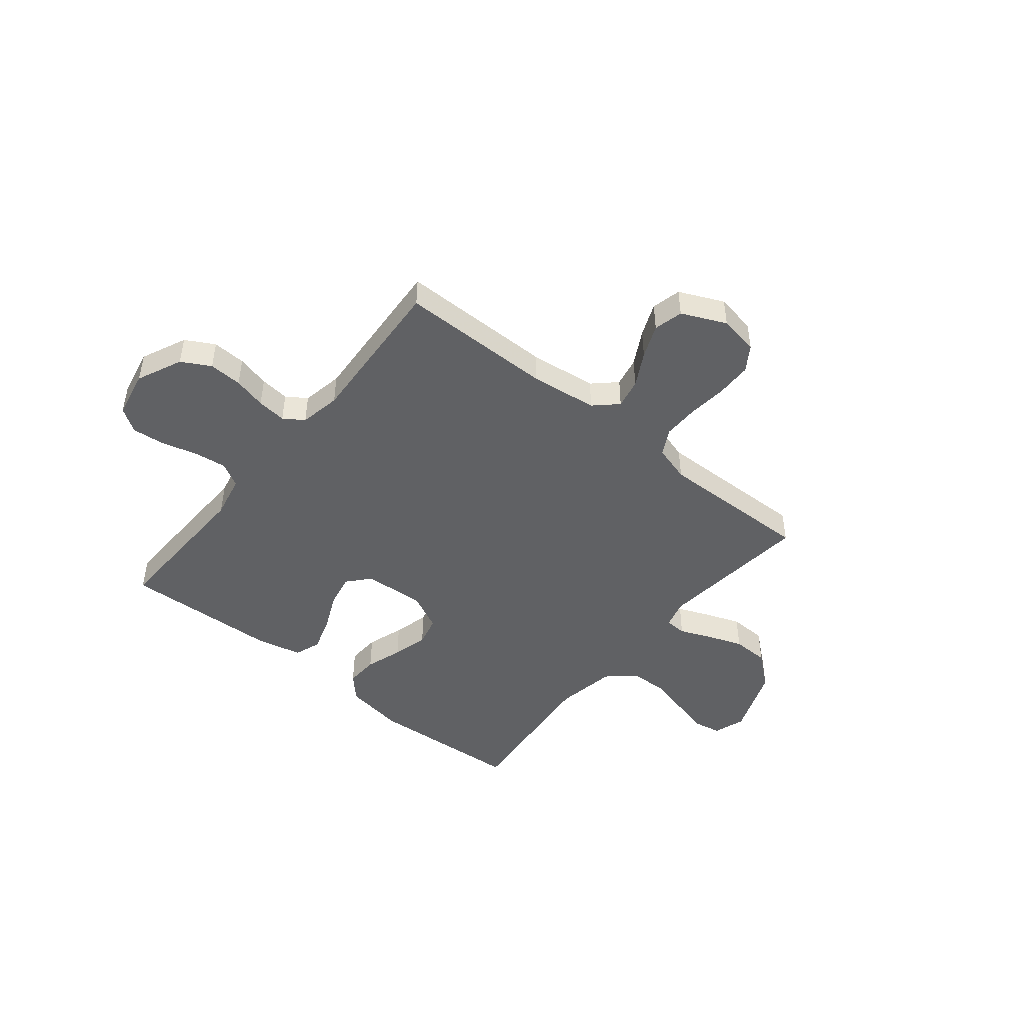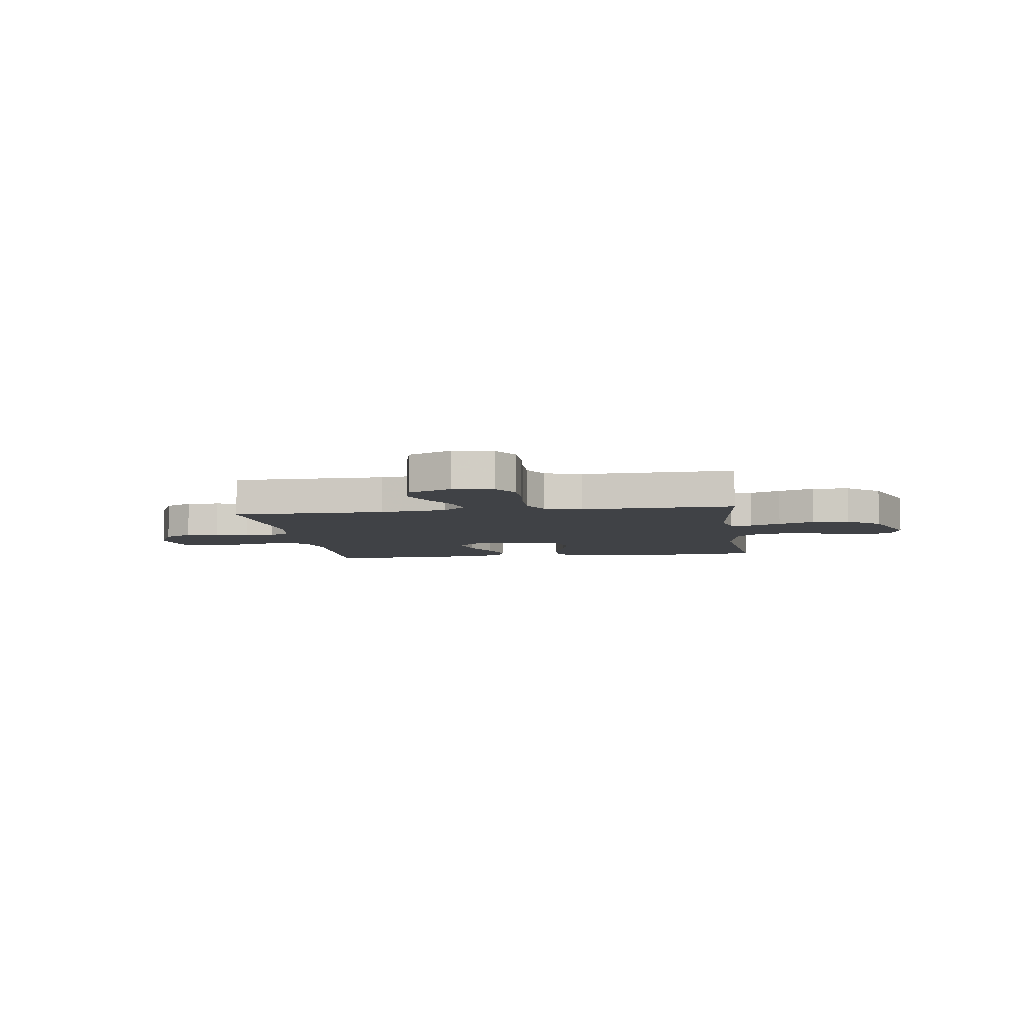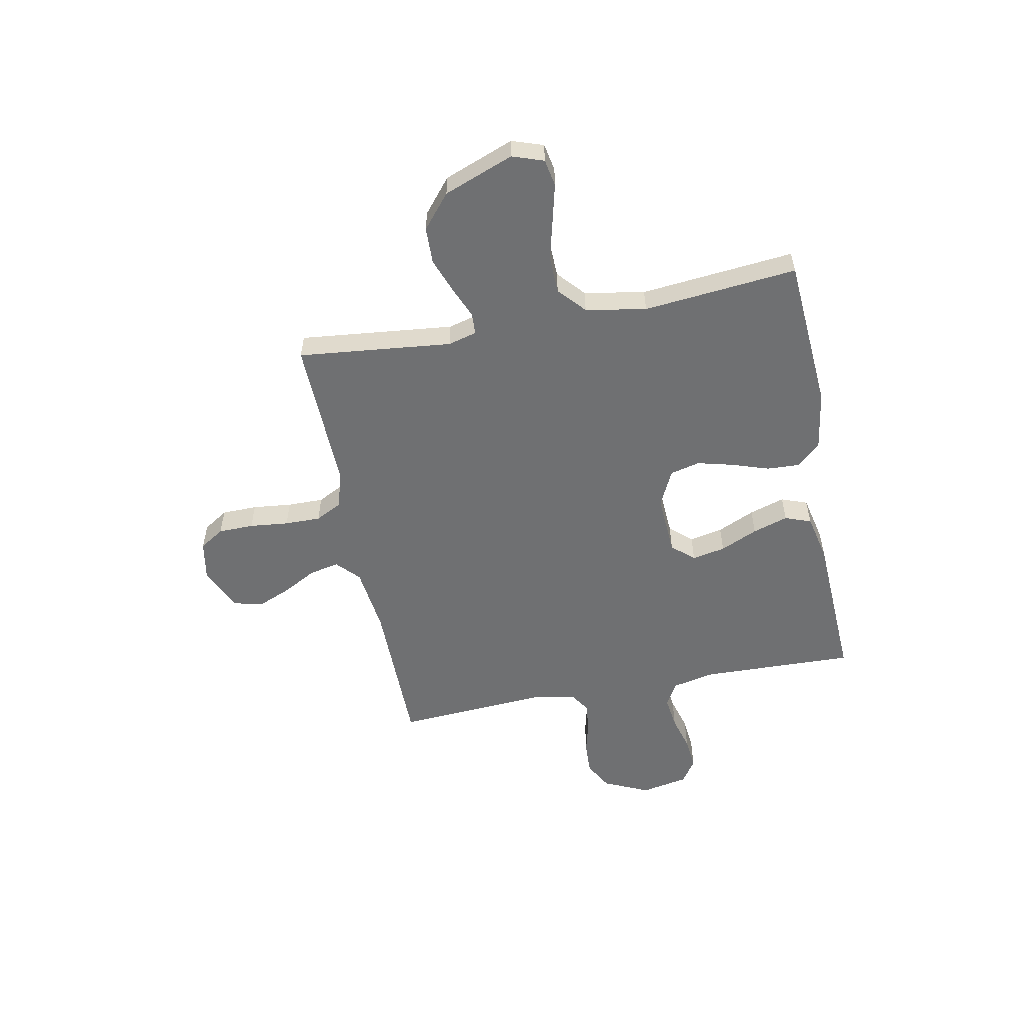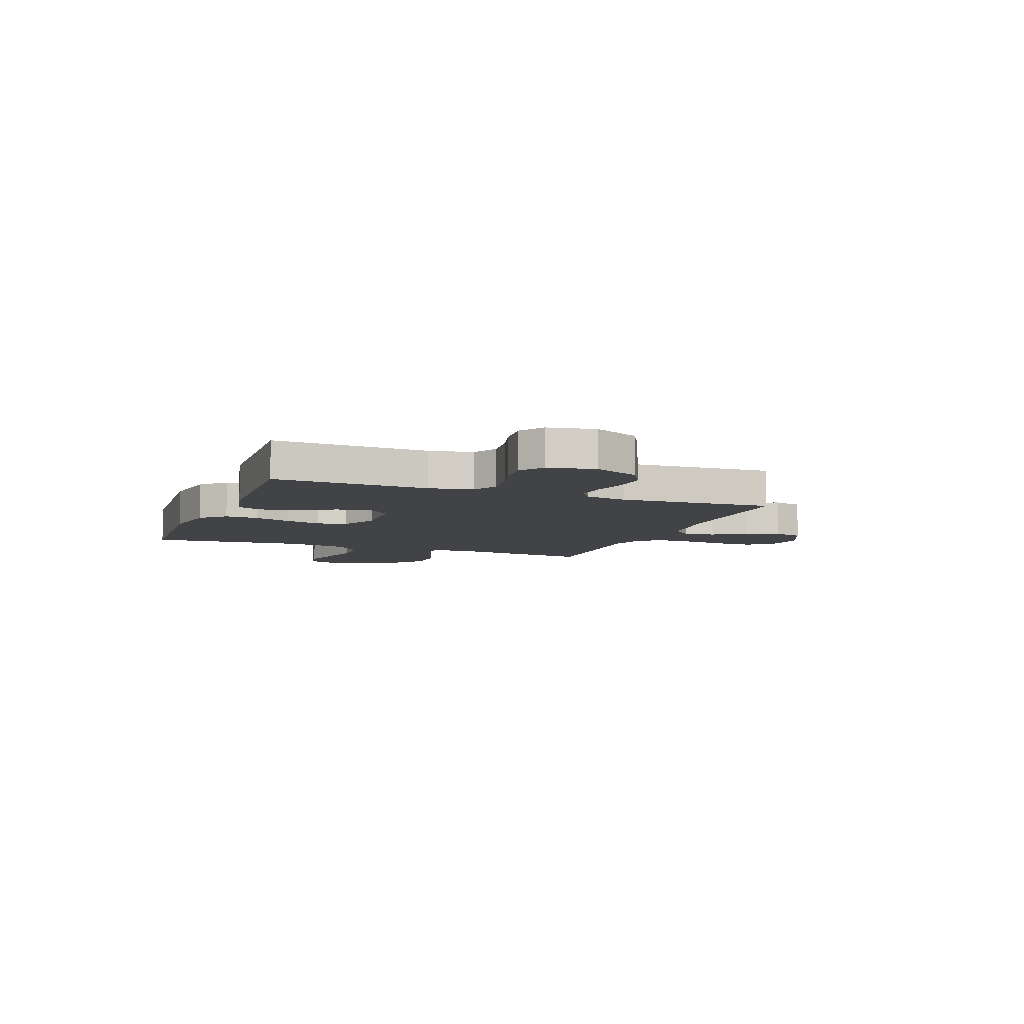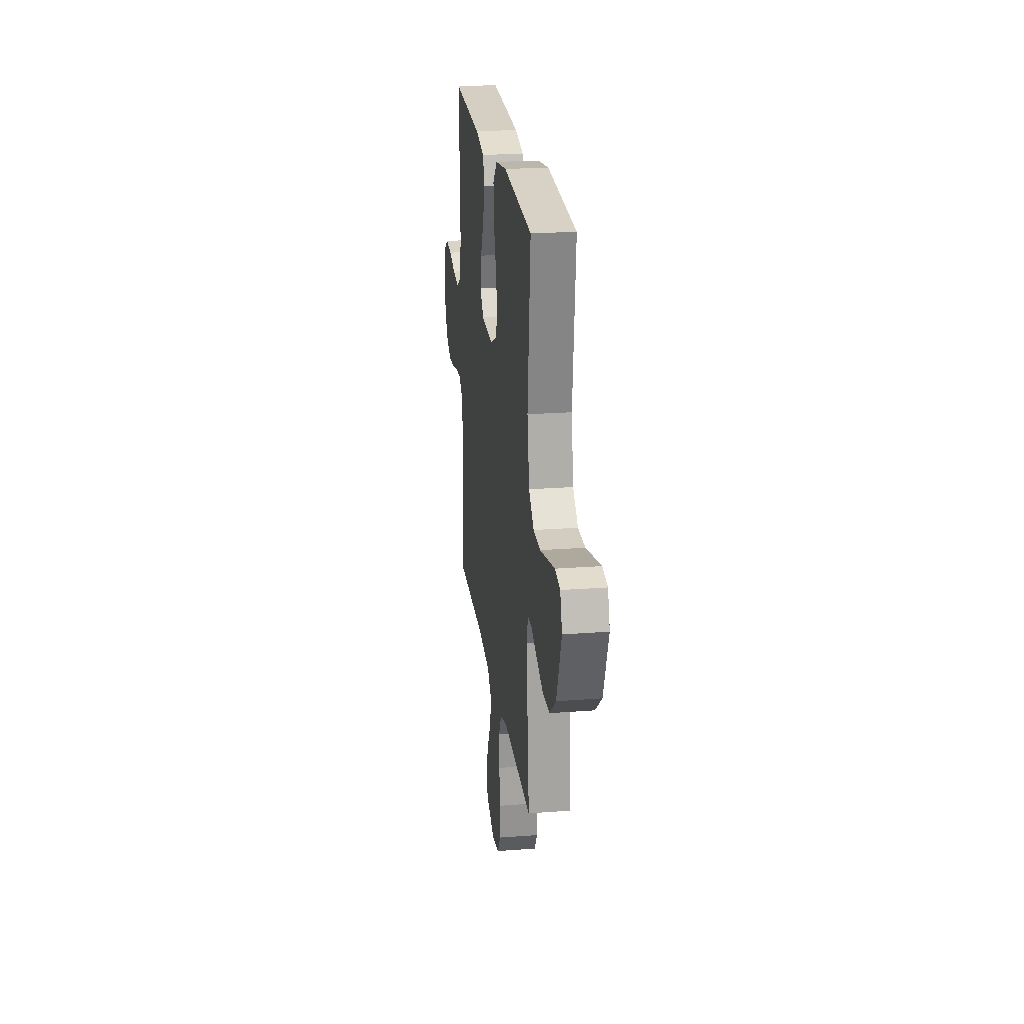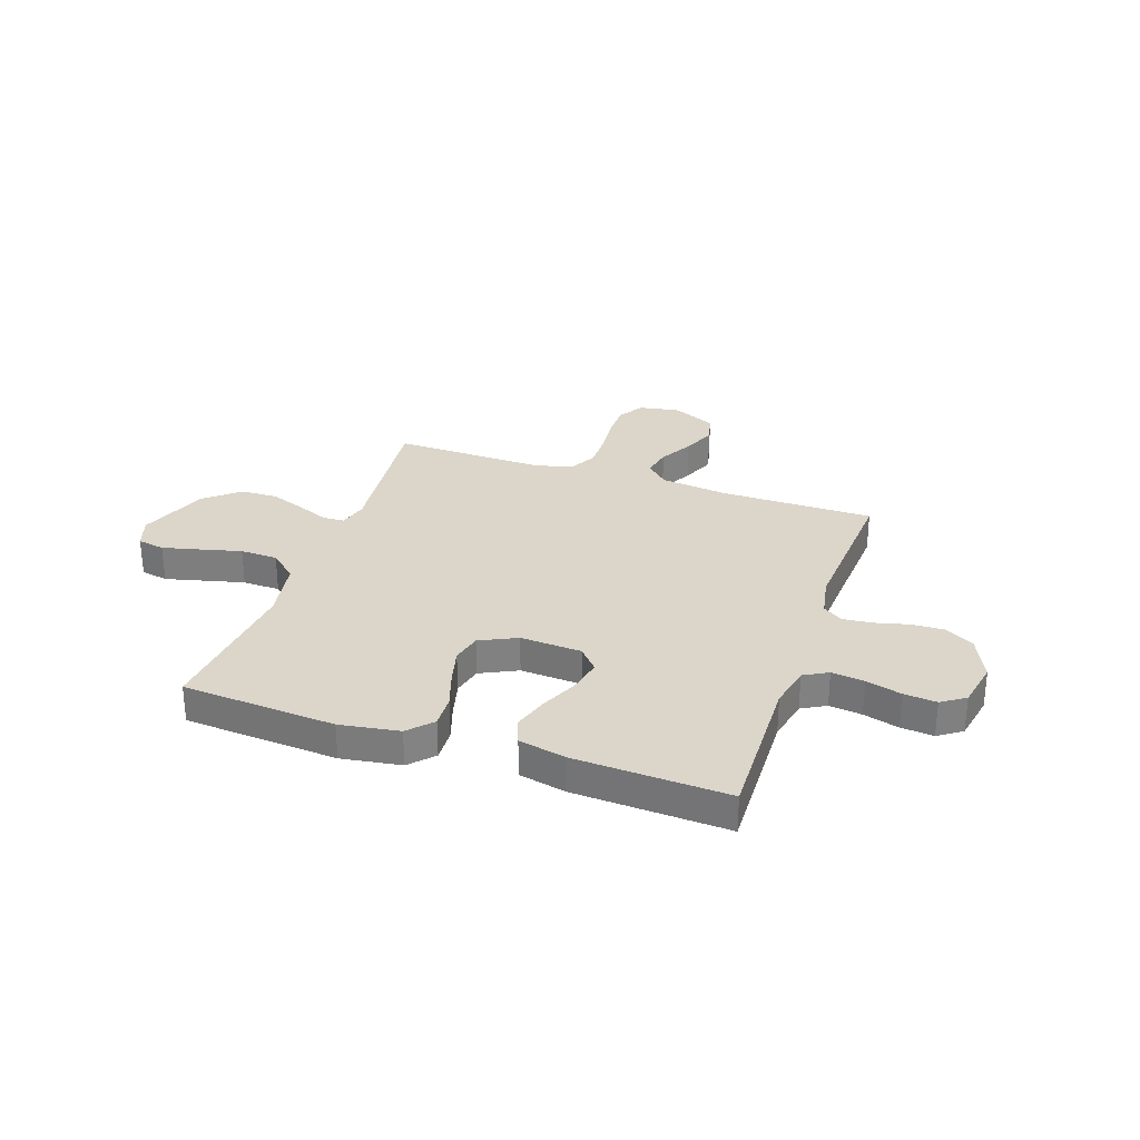
<metadata>
{"format":"obj","ext":"obj","renderer":"f3d","projection":"perspective","resolution":1024,"background":"white","views":[{"elev":-46.8,"azim":140.9,"up":"+Y"},{"elev":-6.5,"azim":-171.9,"up":"+Y"},{"elev":-54.8,"azim":-78.9,"up":"+Y"},{"elev":-7.5,"azim":68.9,"up":"+Y"},{"elev":23.1,"azim":-97.4,"up":"+Z"},{"elev":29.9,"azim":18.9,"up":"+Y"}]}
</metadata>
<code>
v -0.5 0.07 0.5
v -0.2 0.07 0.521
v -0.084 0.07 0.503
v -0.041 0.07 0.457
v -0.044 0.07 0.393
v -0.068 0.07 0.321
v -0.086 0.07 0.251
v -0.072 0.07 0.193
v 0 0.07 0.158
v 0.12 0.07 0.165
v 0.158 0.07 0.208
v 0.145 0.07 0.273
v 0.112 0.07 0.346
v 0.09 0.07 0.415
v 0.109 0.07 0.466
v 0.2 0.07 0.486
v 0.5 0.07 0.5
v 0.491 0.07 0.2
v 0.509 0.07 0.116
v 0.556 0.07 0.09
v 0.62 0.07 0.098
v 0.689 0.07 0.117
v 0.753 0.07 0.123
v 0.799 0.07 0.092
v 0.817 0.07 0
v 0.777 0.07 -0.088
v 0.721 0.07 -0.119
v 0.656 0.07 -0.116
v 0.592 0.07 -0.1
v 0.535 0.07 -0.094
v 0.496 0.07 -0.12
v 0.481 0.07 -0.2
v 0.5 0.07 -0.5
v 0.2 0.07 -0.501
v 0.069 0.07 -0.517
v 0.025 0.07 -0.558
v 0.037 0.07 -0.616
v 0.073 0.07 -0.682
v 0.1 0.07 -0.747
v 0.086 0.07 -0.804
v 0 0.07 -0.843
v -0.078 0.07 -0.829
v -0.109 0.07 -0.781
v -0.11 0.07 -0.712
v -0.102 0.07 -0.636
v -0.101 0.07 -0.566
v -0.128 0.07 -0.514
v -0.2 0.07 -0.493
v -0.5 0.07 -0.5
v -0.468 0.07 -0.2
v -0.483 0.07 -0.144
v -0.525 0.07 -0.142
v -0.585 0.07 -0.167
v -0.655 0.07 -0.193
v -0.727 0.07 -0.191
v -0.793 0.07 -0.136
v -0.845 0.07 0
v -0.824 0.07 0.061
v -0.771 0.07 0.071
v -0.698 0.07 0.053
v -0.618 0.07 0.033
v -0.545 0.07 0.035
v -0.492 0.07 0.082
v -0.471 0.07 0.2
v -0.5 0 0.5
v -0.2 0 0.521
v -0.084 0 0.503
v -0.041 0 0.457
v -0.044 0 0.393
v -0.068 0 0.321
v -0.086 0 0.251
v -0.072 0 0.193
v 0 0 0.158
v 0.12 0 0.165
v 0.158 0 0.208
v 0.145 0 0.273
v 0.112 0 0.346
v 0.09 0 0.415
v 0.109 0 0.466
v 0.2 0 0.486
v 0.5 0 0.5
v 0.491 0 0.2
v 0.509 0 0.116
v 0.556 0 0.09
v 0.62 0 0.098
v 0.689 0 0.117
v 0.753 0 0.123
v 0.799 0 0.092
v 0.817 0 0
v 0.777 0 -0.088
v 0.721 0 -0.119
v 0.656 0 -0.116
v 0.592 0 -0.1
v 0.535 0 -0.094
v 0.496 0 -0.12
v 0.481 0 -0.2
v 0.5 0 -0.5
v 0.2 0 -0.501
v 0.069 0 -0.517
v 0.025 0 -0.558
v 0.037 0 -0.616
v 0.073 0 -0.682
v 0.1 0 -0.747
v 0.086 0 -0.804
v 0 0 -0.843
v -0.078 0 -0.829
v -0.109 0 -0.781
v -0.11 0 -0.712
v -0.102 0 -0.636
v -0.101 0 -0.566
v -0.128 0 -0.514
v -0.2 0 -0.493
v -0.5 0 -0.5
v -0.468 0 -0.2
v -0.483 0 -0.144
v -0.525 0 -0.142
v -0.585 0 -0.167
v -0.655 0 -0.193
v -0.727 0 -0.191
v -0.793 0 -0.136
v -0.845 0 0
v -0.824 0 0.061
v -0.771 0 0.071
v -0.698 0 0.053
v -0.618 0 0.033
v -0.545 0 0.035
v -0.492 0 0.082
v -0.471 0 0.2
f 58 59 60 61
f 56 57 58 61
f 56 61 62
f 55 56 62
f 52 53 54 55
f 52 55 62 63
f 48 49 50
f 47 48 50 51
f 42 43 44 45
f 42 45 46
f 41 42 46
f 40 41 46
f 37 38 39 40
f 37 40 46 47
f 32 33 34
f 31 32 34 35
f 26 27 28 29
f 26 29 30
f 25 26 30
f 24 25 30
f 21 22 23 24
f 20 21 24 30
f 19 20 30 31
f 15 16 17 18
f 12 13 14 15
f 11 12 15 18
f 10 11 18 19
f 3 4 5 6
f 3 6 7
f 64 1 2 3
f 64 3 7
f 51 52 63 64
f 51 64 7 8
f 36 37 47 51
f 35 36 51 8
f 31 35 8 9
f 9 10 19 31
f 125 124 123 122
f 125 122 121 120
f 126 125 120
f 126 120 119
f 119 118 117 116
f 127 126 119 116
f 114 113 112
f 115 114 112 111
f 109 108 107 106
f 110 109 106
f 110 106 105
f 110 105 104
f 104 103 102 101
f 111 110 104 101
f 98 97 96
f 99 98 96 95
f 93 92 91 90
f 94 93 90
f 94 90 89
f 94 89 88
f 88 87 86 85
f 94 88 85 84
f 95 94 84 83
f 82 81 80 79
f 79 78 77 76
f 82 79 76 75
f 83 82 75 74
f 70 69 68 67
f 71 70 67
f 67 66 65 128
f 71 67 128
f 128 127 116 115
f 72 71 128 115
f 115 111 101 100
f 72 115 100 99
f 73 72 99 95
f 95 83 74 73
f 1 65 66 2
f 2 66 67 3
f 3 67 68 4
f 4 68 69 5
f 5 69 70 6
f 6 70 71 7
f 7 71 72 8
f 8 72 73 9
f 9 73 74 10
f 10 74 75 11
f 11 75 76 12
f 12 76 77 13
f 13 77 78 14
f 14 78 79 15
f 15 79 80 16
f 16 80 81 17
f 17 81 82 18
f 18 82 83 19
f 19 83 84 20
f 20 84 85 21
f 21 85 86 22
f 22 86 87 23
f 23 87 88 24
f 24 88 89 25
f 25 89 90 26
f 26 90 91 27
f 27 91 92 28
f 28 92 93 29
f 29 93 94 30
f 30 94 95 31
f 31 95 96 32
f 32 96 97 33
f 33 97 98 34
f 34 98 99 35
f 35 99 100 36
f 36 100 101 37
f 37 101 102 38
f 38 102 103 39
f 39 103 104 40
f 40 104 105 41
f 41 105 106 42
f 42 106 107 43
f 43 107 108 44
f 44 108 109 45
f 45 109 110 46
f 46 110 111 47
f 47 111 112 48
f 48 112 113 49
f 49 113 114 50
f 50 114 115 51
f 51 115 116 52
f 52 116 117 53
f 53 117 118 54
f 54 118 119 55
f 55 119 120 56
f 56 120 121 57
f 57 121 122 58
f 58 122 123 59
f 59 123 124 60
f 60 124 125 61
f 61 125 126 62
f 62 126 127 63
f 63 127 128 64
f 64 128 65 1

</code>
